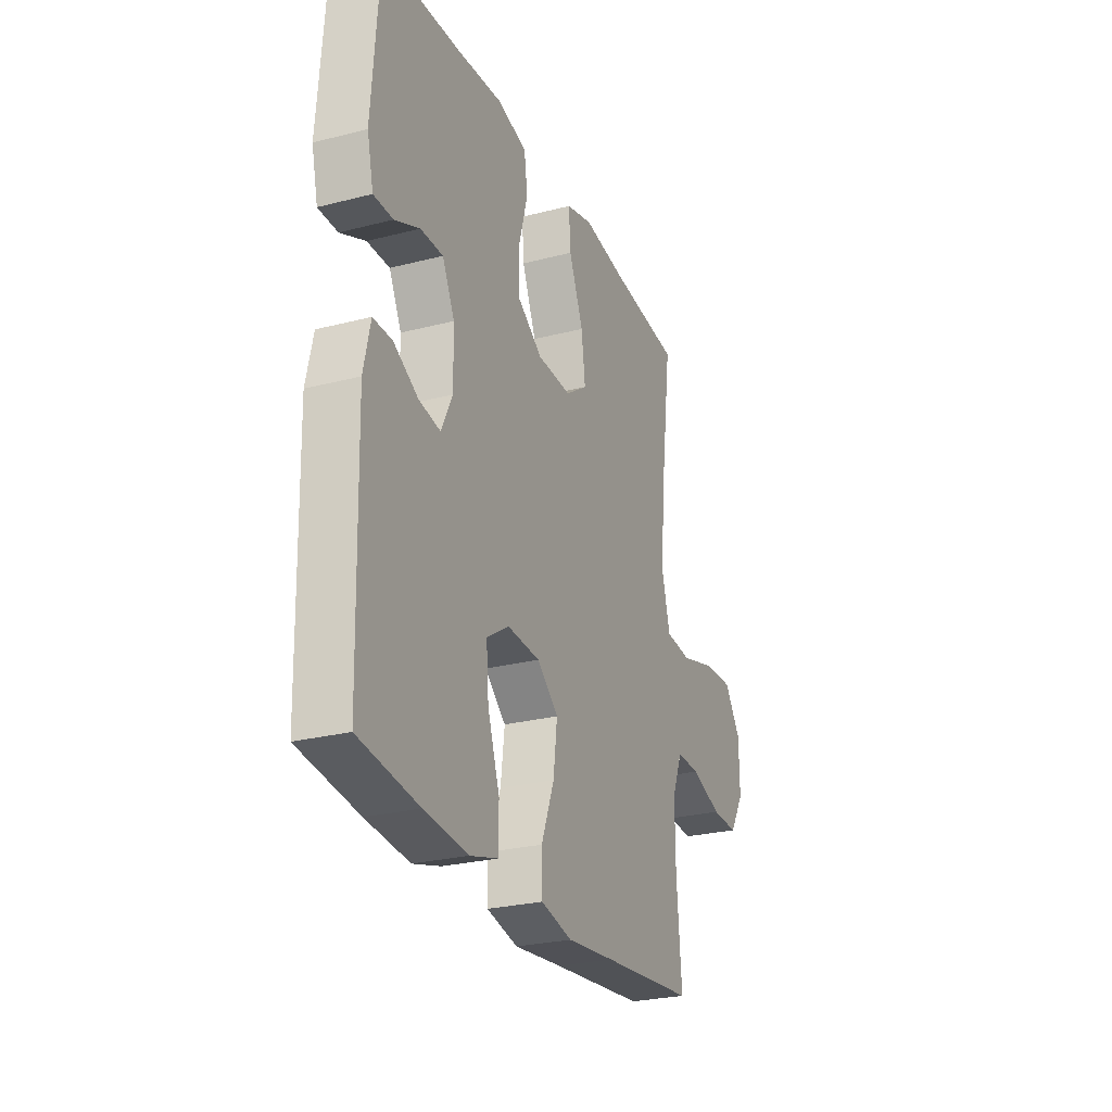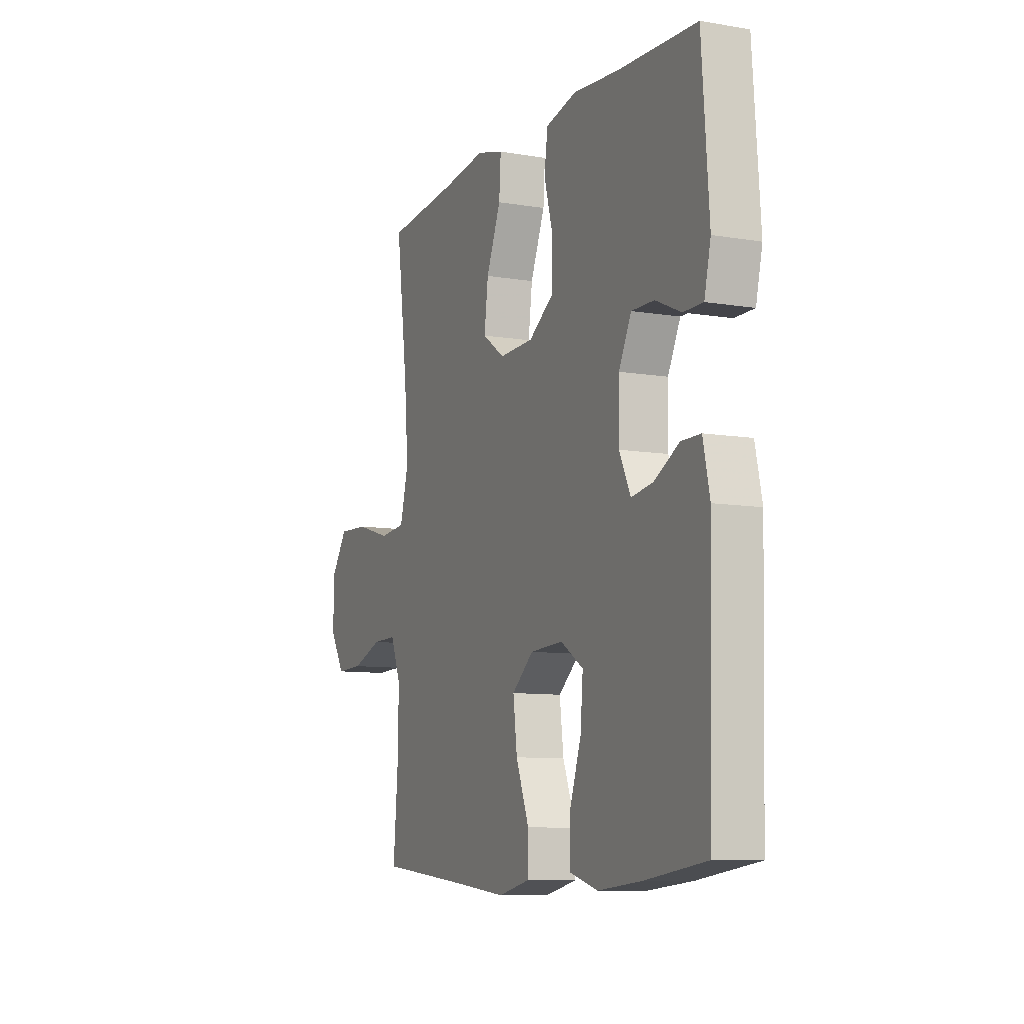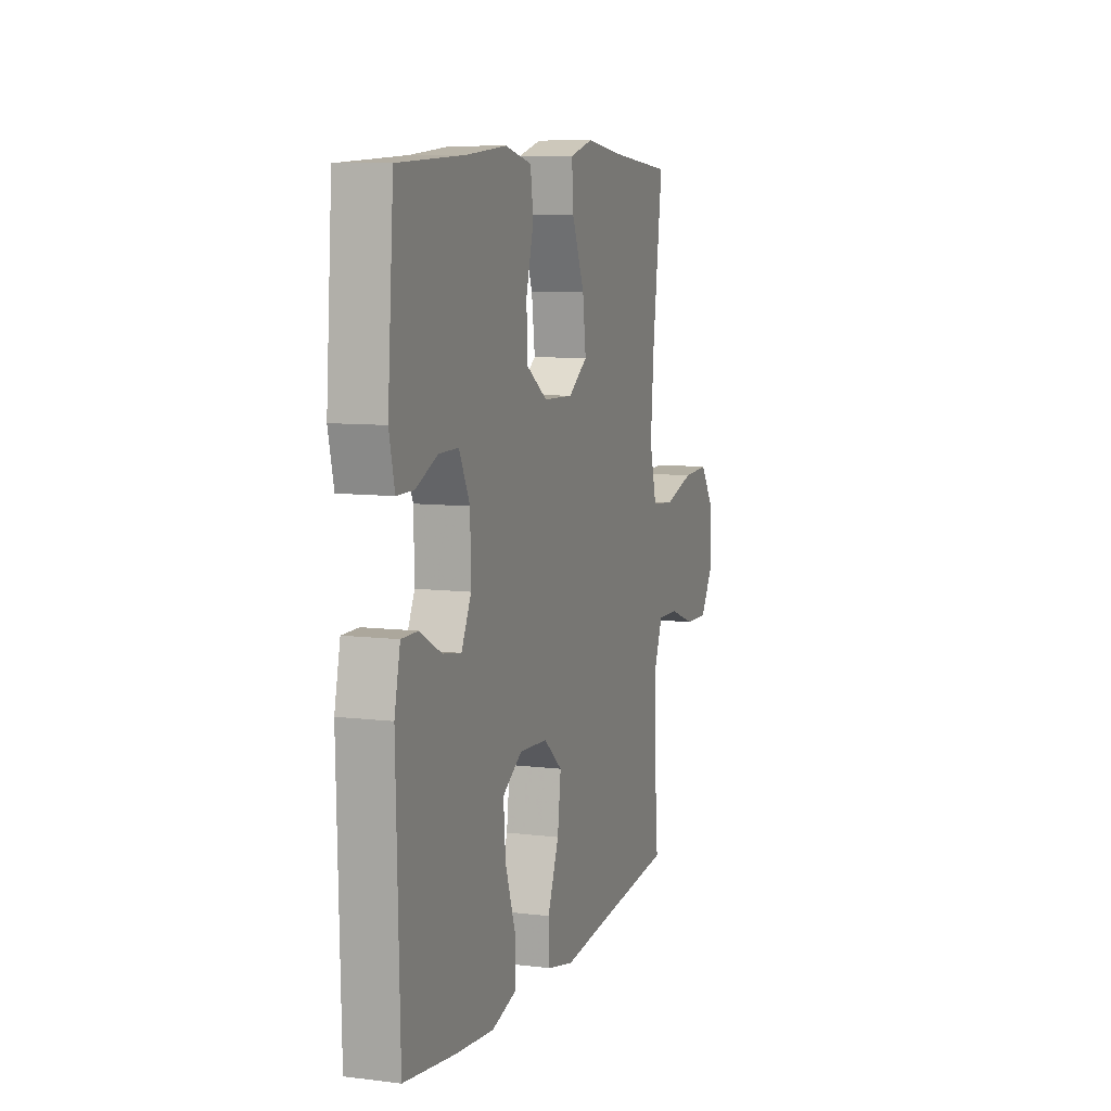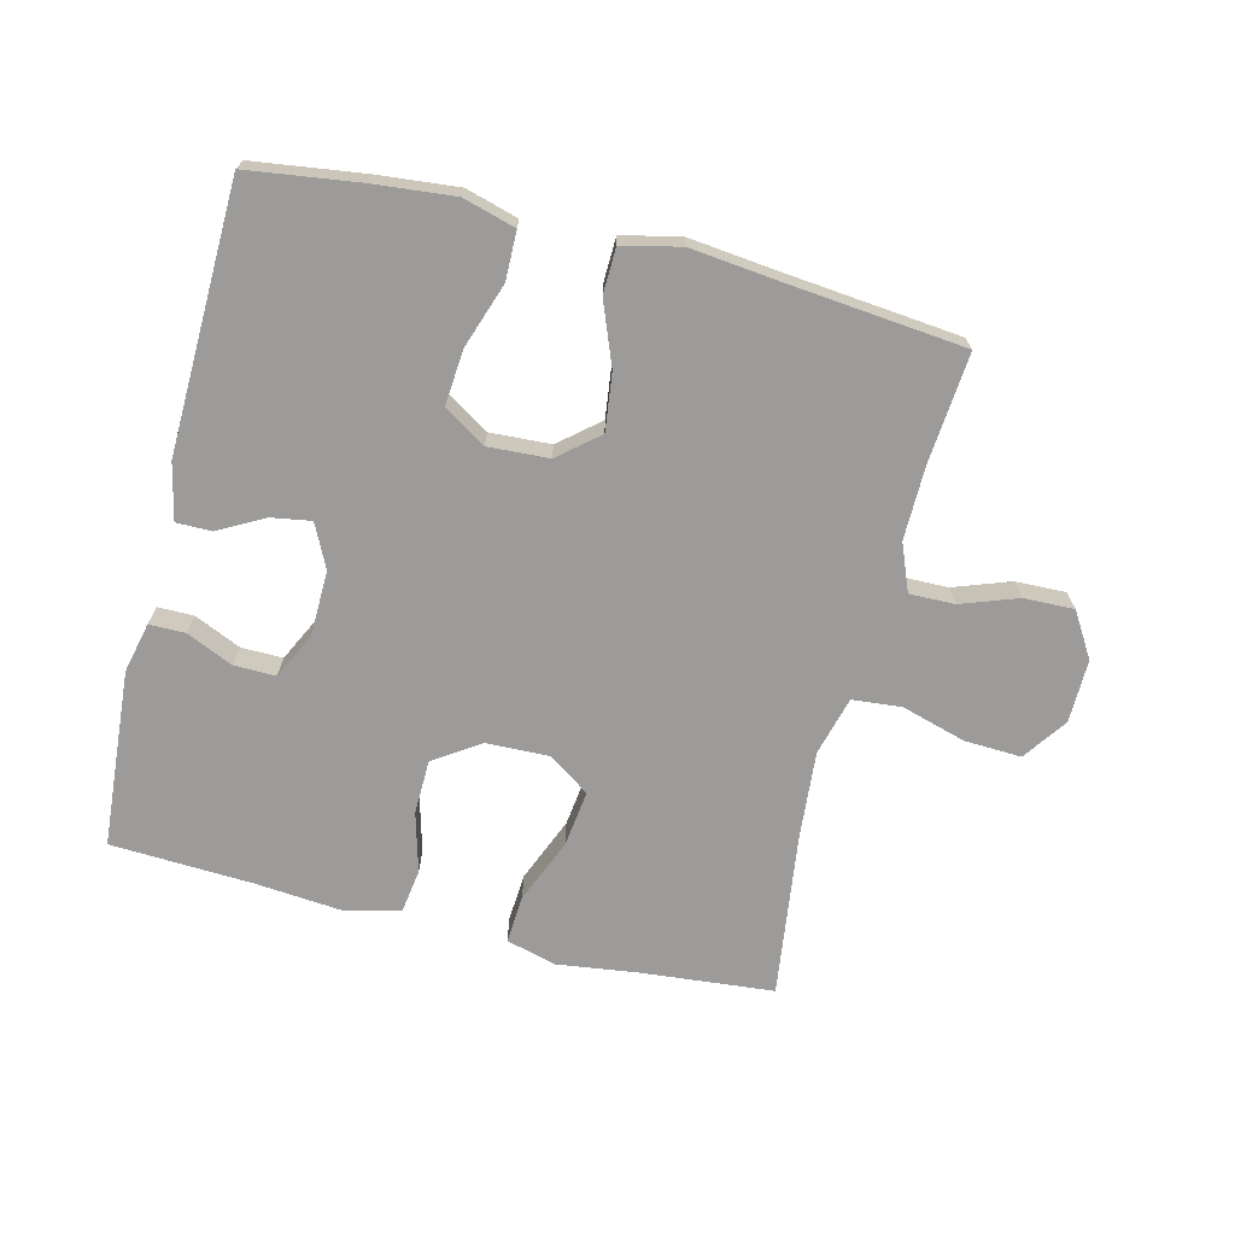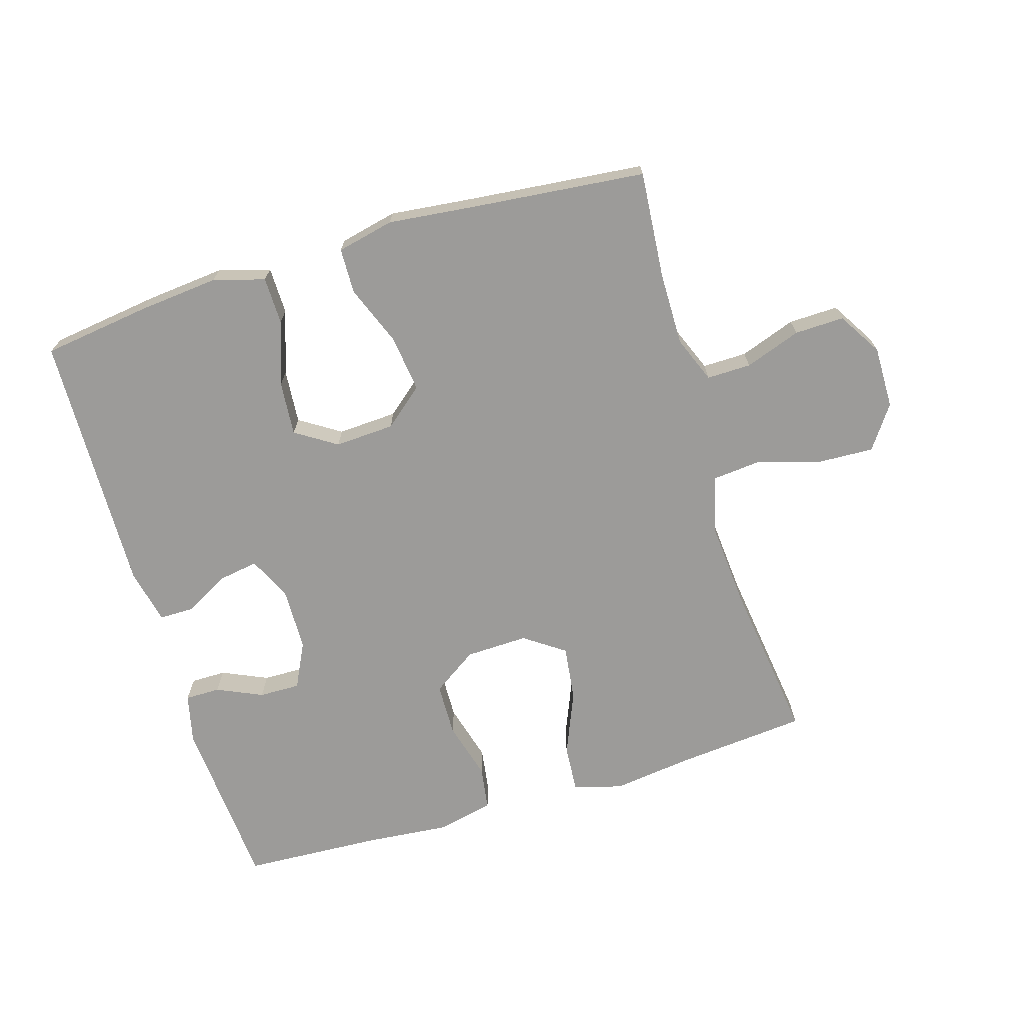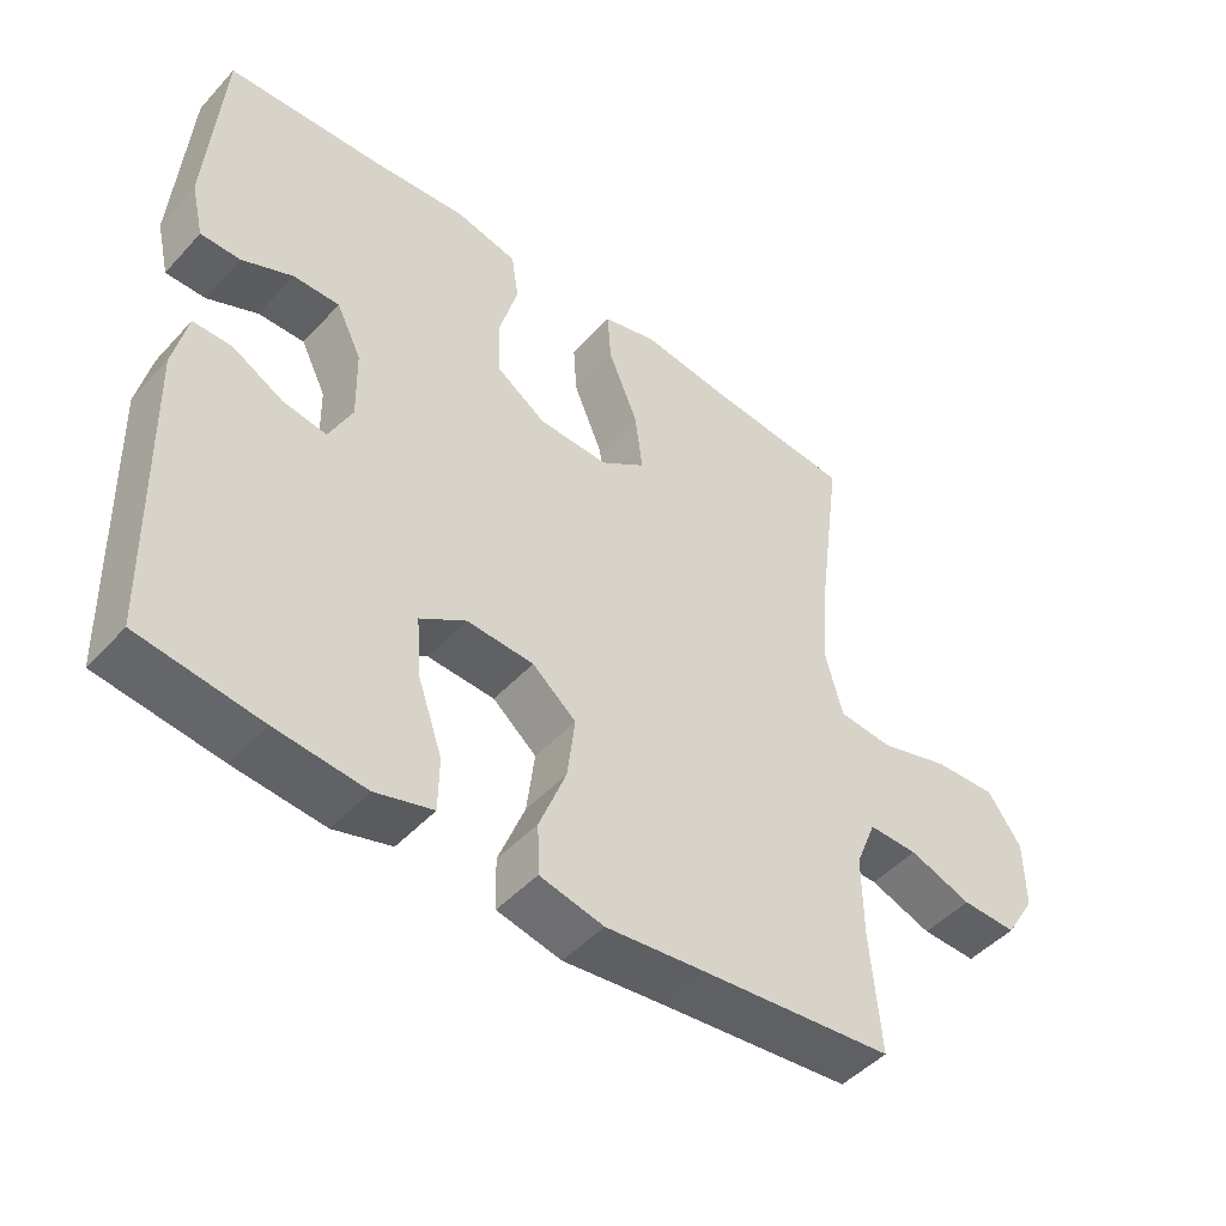
<metadata>
{"format":"obj","ext":"obj","renderer":"f3d","projection":"perspective","resolution":1024,"background":"white","views":[{"elev":-26.4,"azim":112.0,"up":"+Z"},{"elev":-9.2,"azim":66.0,"up":"+Z"},{"elev":8.4,"azim":108.6,"up":"+Z"},{"elev":-69.7,"azim":166.1,"up":"+Y"},{"elev":-69.9,"azim":-163.2,"up":"+Y"},{"elev":-47.6,"azim":139.9,"up":"+Z"}]}
</metadata>
<code>
v -0.5 0.07 0.5
v -0.294 0.07 0.519
v -0.172 0.07 0.535
v -0.096 0.07 0.514
v -0.101 0.07 0.44
v -0.142 0.07 0.341
v -0.153 0.07 0.255
v -0.09 0.07 0.211
v 0.007 0.07 0.214
v 0.077 0.07 0.261
v 0.079 0.07 0.344
v 0.054 0.07 0.435
v 0.064 0.07 0.503
v 0.151 0.07 0.523
v 0.282 0.07 0.511
v 0.5 0.07 0.5
v 0.52 0.07 0.228
v 0.502 0.07 0.151
v 0.447 0.07 0.151
v 0.376 0.07 0.183
v 0.312 0.07 0.184
v 0.277 0.07 0.113
v 0.275 0.07 0.013
v 0.307 0.07 -0.053
v 0.368 0.07 -0.043
v 0.438 0.07 -0.005
v 0.492 0.07 -0.005
v 0.511 0.07 -0.091
v 0.5 0.07 -0.5
v 0.331 0.07 -0.523
v 0.207 0.07 -0.535
v 0.127 0.07 -0.512
v 0.126 0.07 -0.438
v 0.16 0.07 -0.339
v 0.167 0.07 -0.254
v 0.103 0.07 -0.213
v 0.01 0.07 -0.218
v -0.051 0.07 -0.269
v -0.04 0.07 -0.357
v -0.003 0.07 -0.452
v -0.005 0.07 -0.522
v -0.094 0.07 -0.542
v -0.231 0.07 -0.527
v -0.5 0.07 -0.5
v -0.486 0.07 -0.333
v -0.485 0.07 -0.219
v -0.514 0.07 -0.147
v -0.583 0.07 -0.148
v -0.67 0.07 -0.179
v -0.747 0.07 -0.181
v -0.789 0.07 -0.113
v -0.788 0.07 -0.016
v -0.741 0.07 0.051
v -0.654 0.07 0.047
v -0.555 0.07 0.018
v -0.48 0.07 0.025
v -0.456 0.07 0.115
v -0.467 0.07 0.25
v -0.5 0 0.5
v -0.294 0 0.519
v -0.172 0 0.535
v -0.096 0 0.514
v -0.101 0 0.44
v -0.142 0 0.341
v -0.153 0 0.255
v -0.09 0 0.211
v 0.007 0 0.214
v 0.077 0 0.261
v 0.079 0 0.344
v 0.054 0 0.435
v 0.064 0 0.503
v 0.151 0 0.523
v 0.282 0 0.511
v 0.5 0 0.5
v 0.52 0 0.228
v 0.502 0 0.151
v 0.447 0 0.151
v 0.376 0 0.183
v 0.312 0 0.184
v 0.277 0 0.113
v 0.275 0 0.013
v 0.307 0 -0.053
v 0.368 0 -0.043
v 0.438 0 -0.005
v 0.492 0 -0.005
v 0.511 0 -0.091
v 0.5 0 -0.5
v 0.331 0 -0.523
v 0.207 0 -0.535
v 0.127 0 -0.512
v 0.126 0 -0.438
v 0.16 0 -0.339
v 0.167 0 -0.254
v 0.103 0 -0.213
v 0.01 0 -0.218
v -0.051 0 -0.269
v -0.04 0 -0.357
v -0.003 0 -0.452
v -0.005 0 -0.522
v -0.094 0 -0.542
v -0.231 0 -0.527
v -0.5 0 -0.5
v -0.486 0 -0.333
v -0.485 0 -0.219
v -0.514 0 -0.147
v -0.583 0 -0.148
v -0.67 0 -0.179
v -0.747 0 -0.181
v -0.789 0 -0.113
v -0.788 0 -0.016
v -0.741 0 0.051
v -0.654 0 0.047
v -0.555 0 0.018
v -0.48 0 0.025
v -0.456 0 0.115
v -0.467 0 0.25
f 52 53 54 55
f 52 55 56
f 51 52 56
f 48 49 50 51
f 47 48 51 56
f 46 47 56 57
f 43 44 45
f 43 45 46 57
f 39 40 41 42
f 38 39 42 43
f 31 32 33 34
f 31 34 35
f 30 31 35
f 29 30 35
f 28 29 35
f 25 26 27 28
f 24 25 28 35
f 23 24 35 36
f 17 18 19 20
f 15 16 17 20
f 15 20 21
f 14 15 21 22
f 11 12 13 14
f 10 11 14 22
f 3 4 5 6
f 2 3 6 7
f 58 1 2 7
f 38 43 57 58
f 37 38 58 7
f 36 37 7 8
f 23 36 8 9
f 9 10 22 23
f 113 112 111 110
f 114 113 110
f 114 110 109
f 109 108 107 106
f 114 109 106 105
f 115 114 105 104
f 103 102 101
f 115 104 103 101
f 100 99 98 97
f 101 100 97 96
f 92 91 90 89
f 93 92 89
f 93 89 88
f 93 88 87
f 93 87 86
f 86 85 84 83
f 93 86 83 82
f 94 93 82 81
f 78 77 76 75
f 78 75 74 73
f 79 78 73
f 80 79 73 72
f 72 71 70 69
f 80 72 69 68
f 64 63 62 61
f 65 64 61 60
f 65 60 59 116
f 116 115 101 96
f 65 116 96 95
f 66 65 95 94
f 67 66 94 81
f 81 80 68 67
f 1 59 60 2
f 2 60 61 3
f 3 61 62 4
f 4 62 63 5
f 5 63 64 6
f 6 64 65 7
f 7 65 66 8
f 8 66 67 9
f 9 67 68 10
f 10 68 69 11
f 11 69 70 12
f 12 70 71 13
f 13 71 72 14
f 14 72 73 15
f 15 73 74 16
f 16 74 75 17
f 17 75 76 18
f 18 76 77 19
f 19 77 78 20
f 20 78 79 21
f 21 79 80 22
f 22 80 81 23
f 23 81 82 24
f 24 82 83 25
f 25 83 84 26
f 26 84 85 27
f 27 85 86 28
f 28 86 87 29
f 29 87 88 30
f 30 88 89 31
f 31 89 90 32
f 32 90 91 33
f 33 91 92 34
f 34 92 93 35
f 35 93 94 36
f 36 94 95 37
f 37 95 96 38
f 38 96 97 39
f 39 97 98 40
f 40 98 99 41
f 41 99 100 42
f 42 100 101 43
f 43 101 102 44
f 44 102 103 45
f 45 103 104 46
f 46 104 105 47
f 47 105 106 48
f 48 106 107 49
f 49 107 108 50
f 50 108 109 51
f 51 109 110 52
f 52 110 111 53
f 53 111 112 54
f 54 112 113 55
f 55 113 114 56
f 56 114 115 57
f 57 115 116 58
f 58 116 59 1

</code>
